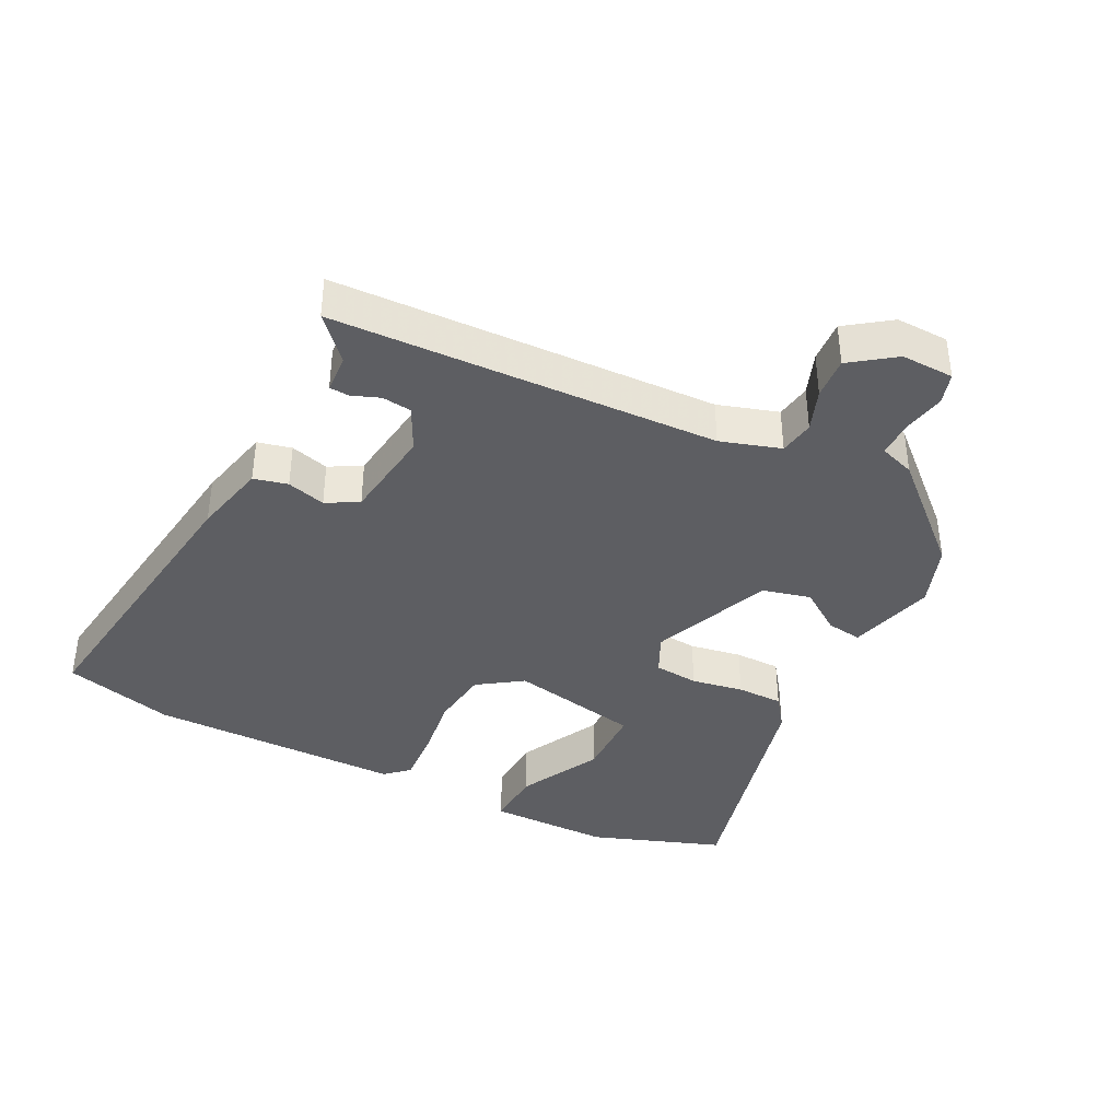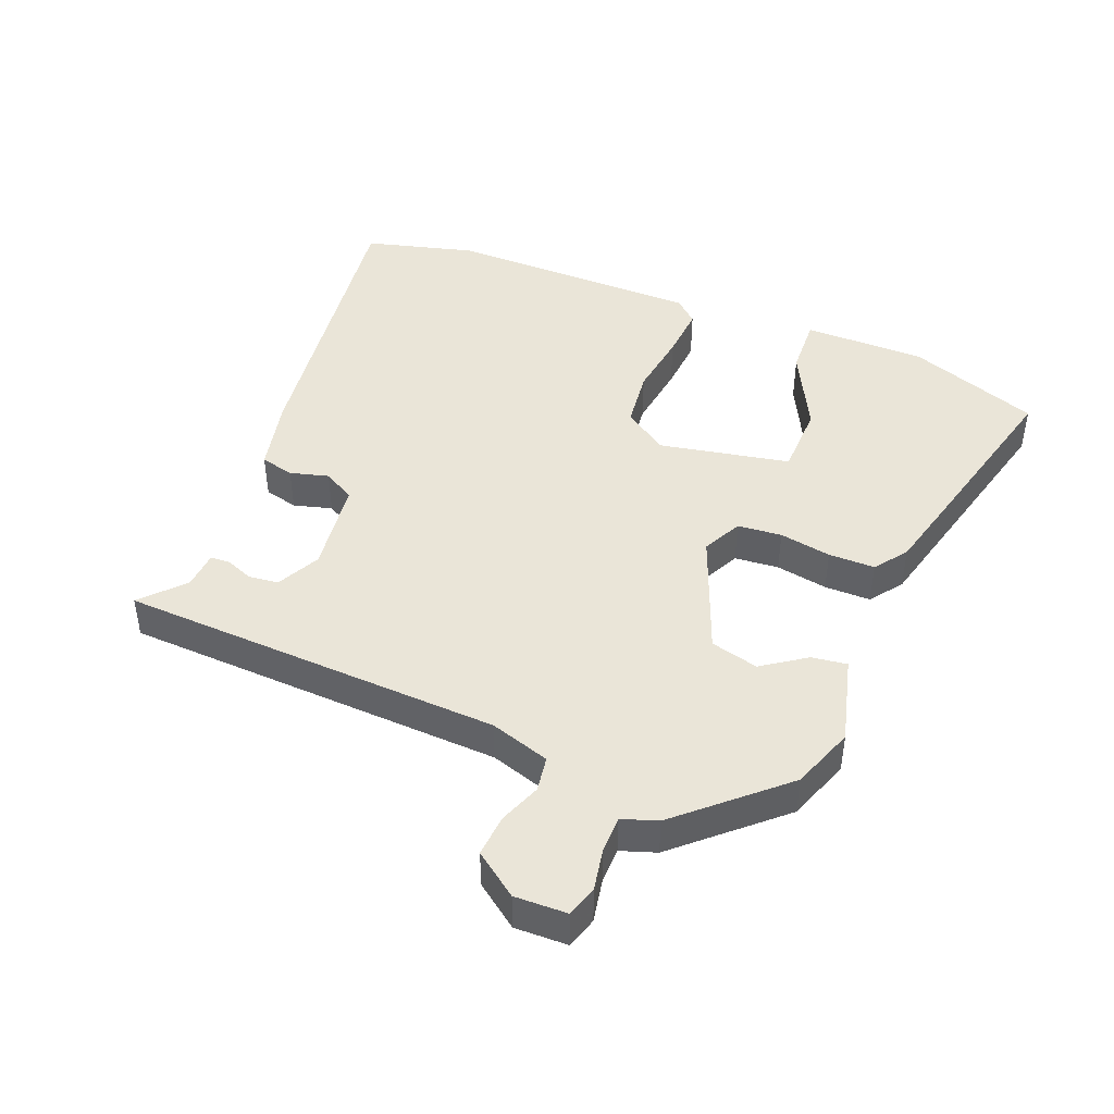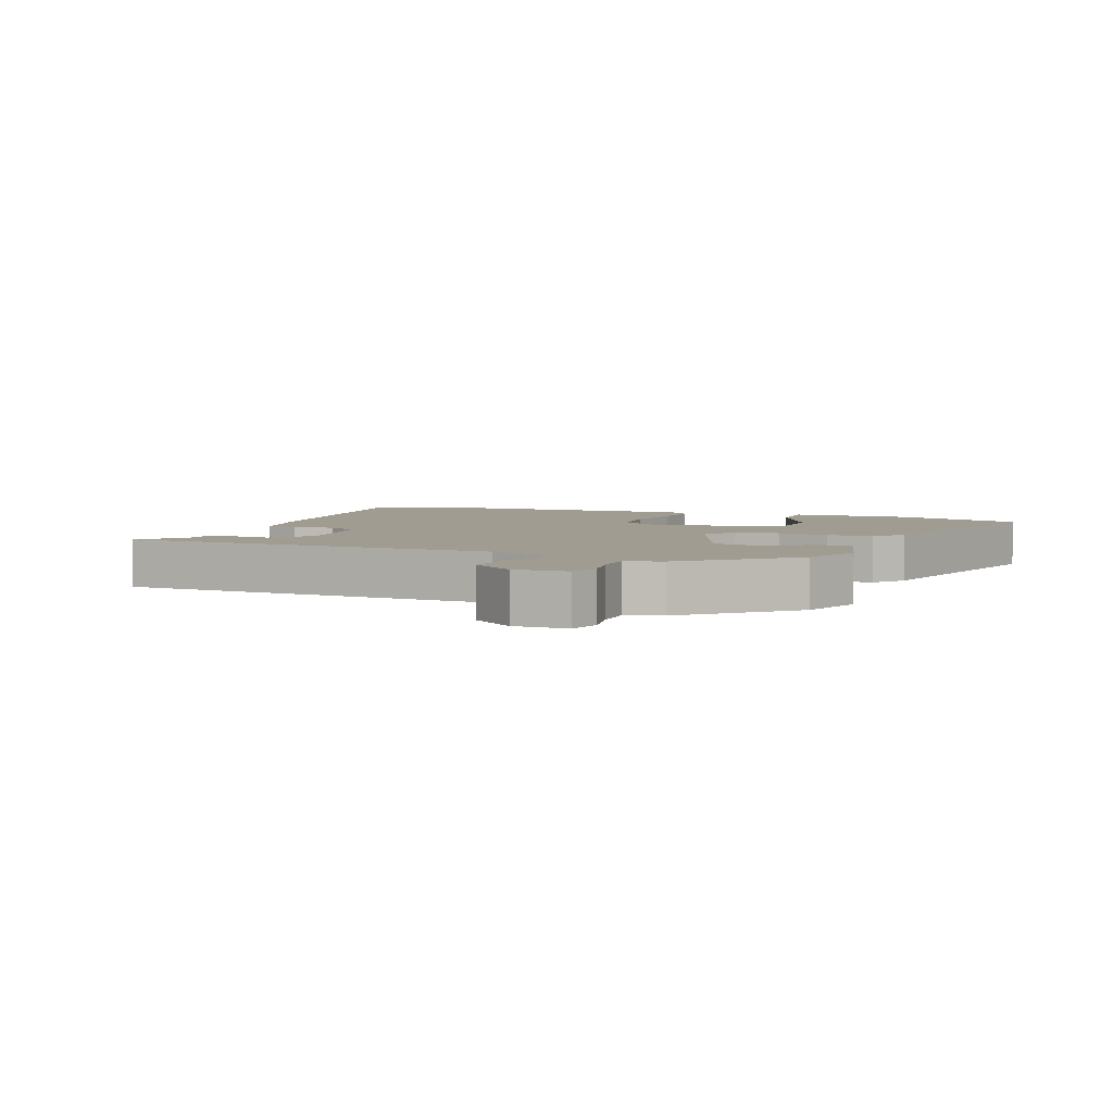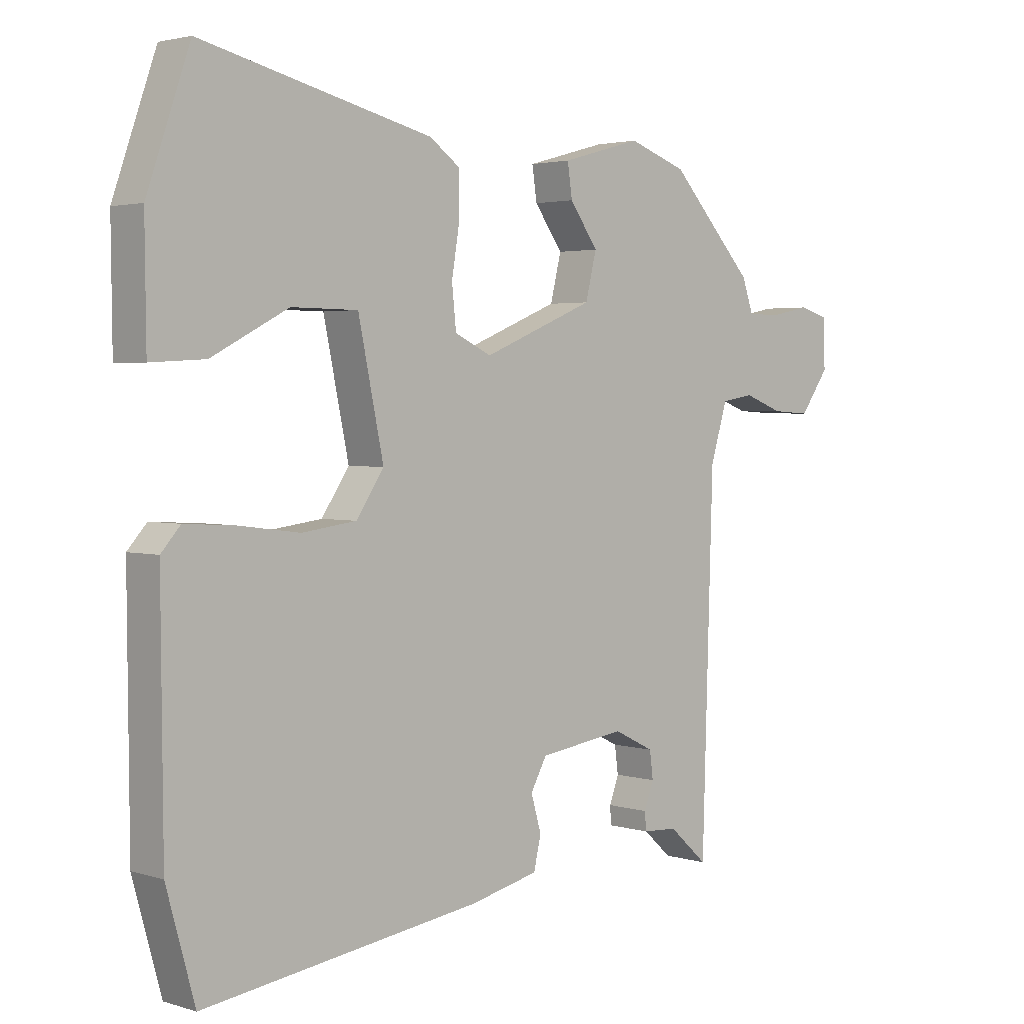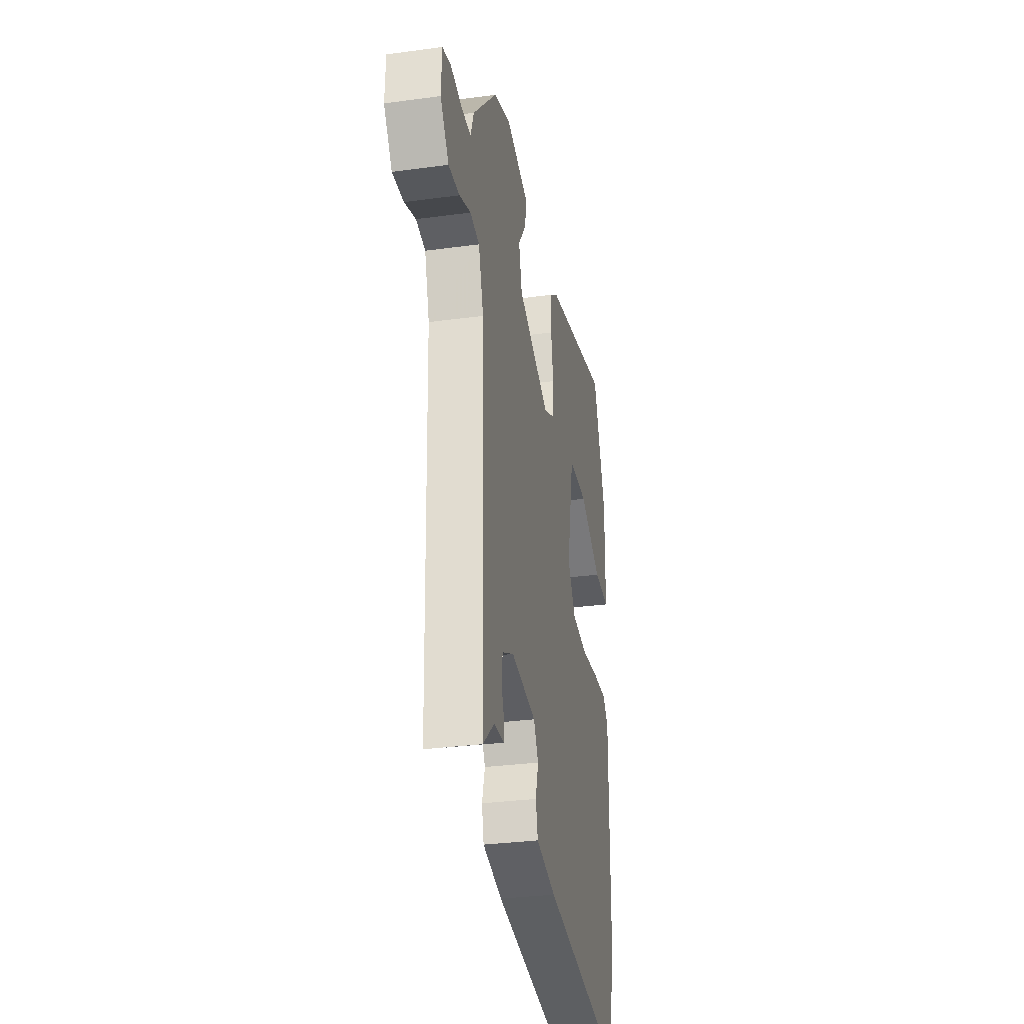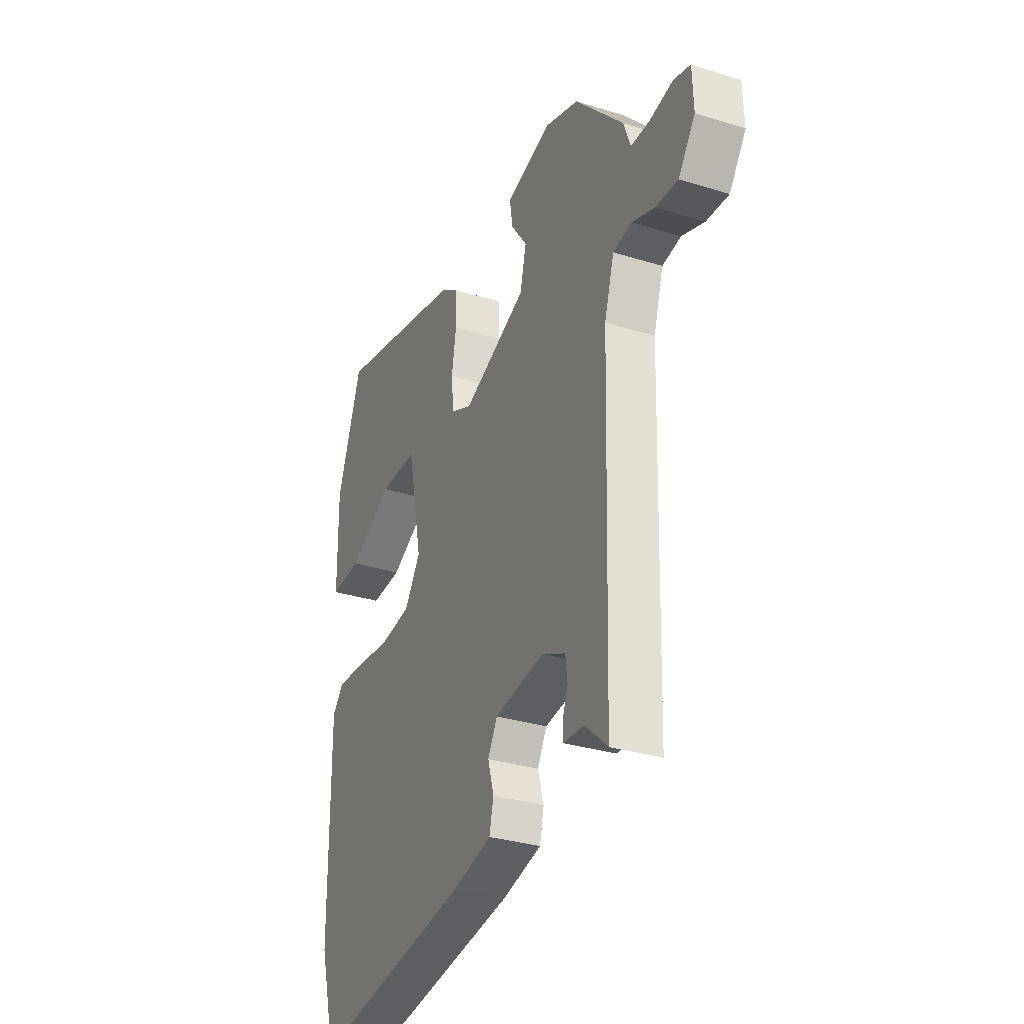
<metadata>
{"format":"obj","ext":"obj","renderer":"f3d","projection":"perspective","resolution":1024,"background":"white","views":[{"elev":-38.9,"azim":-116.4,"up":"+Y"},{"elev":44.9,"azim":-67.4,"up":"+Y"},{"elev":4.4,"azim":-67.5,"up":"+Y"},{"elev":2.7,"azim":136.3,"up":"+Z"},{"elev":-31.5,"azim":-79.1,"up":"+Z"},{"elev":-31.9,"azim":-113.6,"up":"+Z"}]}
</metadata>
<code>
v 0.471 0.07 0.583
v 0.505 0.07 0.486
v 0.542 0.07 0.38
v 0.54 0.07 0.192
v 0.45 0.07 0.197
v 0.323 0.07 0.263
v 0.213 0.07 0.262
v 0.171 0.07 0.061
v 0.217 0.07 -0.007
v 0.307 0.07 -0.019
v 0.408 0.07 -0.006
v 0.491 0.07 -0.001
v 0.523 0.07 -0.037
v 0.52 0.07 -0.428
v 0.473 0.07 -0.597
v 0.013 0.07 -0.531
v -0.101 0.07 -0.504
v -0.113 0.07 -0.452
v -0.096 0.07 -0.393
v -0.123 0.07 -0.344
v -0.267 0.07 -0.324
v -0.334 0.07 -0.357
v -0.34 0.07 -0.402
v -0.324 0.07 -0.445
v -0.326 0.07 -0.475
v -0.384 0.07 -0.478
v -0.449 0.07 -0.536
v -0.467 0.07 0.053
v -0.495 0.07 0.145
v -0.549 0.07 0.154
v -0.614 0.07 0.13
v -0.678 0.07 0.126
v -0.726 0.07 0.193
v -0.723 0.07 0.274
v -0.675 0.07 0.288
v -0.61 0.07 0.275
v -0.554 0.07 0.275
v -0.535 0.07 0.329
v -0.395 0.07 0.48
v -0.298 0.07 0.514
v -0.165 0.07 0.477
v -0.173 0.07 0.423
v -0.22 0.07 0.357
v -0.202 0.07 0.283
v -0.017 0.07 0.207
v 0.044 0.07 0.236
v 0.051 0.07 0.304
v 0.038 0.07 0.384
v 0.039 0.07 0.455
v 0.089 0.07 0.491
v 0.471 0 0.583
v 0.505 0 0.486
v 0.542 0 0.38
v 0.54 0 0.192
v 0.45 0 0.197
v 0.323 0 0.263
v 0.213 0 0.262
v 0.171 0 0.061
v 0.217 0 -0.007
v 0.307 0 -0.019
v 0.408 0 -0.006
v 0.491 0 -0.001
v 0.523 0 -0.037
v 0.52 0 -0.428
v 0.473 0 -0.597
v 0.013 0 -0.531
v -0.101 0 -0.504
v -0.113 0 -0.452
v -0.096 0 -0.393
v -0.123 0 -0.344
v -0.267 0 -0.324
v -0.334 0 -0.357
v -0.34 0 -0.402
v -0.324 0 -0.445
v -0.326 0 -0.475
v -0.384 0 -0.478
v -0.449 0 -0.536
v -0.467 0 0.053
v -0.495 0 0.145
v -0.549 0 0.154
v -0.614 0 0.13
v -0.678 0 0.126
v -0.726 0 0.193
v -0.723 0 0.274
v -0.675 0 0.288
v -0.61 0 0.275
v -0.554 0 0.275
v -0.535 0 0.329
v -0.395 0 0.48
v -0.298 0 0.514
v -0.165 0 0.477
v -0.173 0 0.423
v -0.22 0 0.357
v -0.202 0 0.283
v -0.017 0 0.207
v 0.044 0 0.236
v 0.051 0 0.304
v 0.038 0 0.384
v 0.039 0 0.455
v 0.089 0 0.491
f 47 48 49 50
f 46 47 50 1
f 40 41 42 43
f 40 43 44
f 37 38 39 40
f 37 40 44
f 33 34 35 36
f 33 36 37
f 30 31 32 33
f 29 30 33 37
f 26 27 28
f 25 26 28
f 23 24 25
f 23 25 28
f 22 23 28
f 21 22 28 29
f 16 17 18 19
f 16 19 20
f 15 16 20
f 14 15 20
f 10 11 12 13
f 10 13 14 20
f 3 4 5 6
f 3 6 7
f 46 1 2 3
f 45 46 3 7
f 37 44 45
f 29 37 45
f 21 29 45
f 9 10 20 21
f 8 9 21 45
f 7 8 45
f 100 99 98 97
f 51 100 97 96
f 93 92 91 90
f 94 93 90
f 90 89 88 87
f 94 90 87
f 86 85 84 83
f 87 86 83
f 83 82 81 80
f 87 83 80 79
f 78 77 76
f 78 76 75
f 75 74 73
f 78 75 73
f 78 73 72
f 79 78 72 71
f 69 68 67 66
f 70 69 66
f 70 66 65
f 70 65 64
f 63 62 61 60
f 70 64 63 60
f 56 55 54 53
f 57 56 53
f 53 52 51 96
f 57 53 96 95
f 95 94 87
f 95 87 79
f 95 79 71
f 71 70 60 59
f 95 71 59 58
f 95 58 57
f 1 51 52 2
f 2 52 53 3
f 3 53 54 4
f 4 54 55 5
f 5 55 56 6
f 6 56 57 7
f 7 57 58 8
f 8 58 59 9
f 9 59 60 10
f 10 60 61 11
f 11 61 62 12
f 12 62 63 13
f 13 63 64 14
f 14 64 65 15
f 15 65 66 16
f 16 66 67 17
f 17 67 68 18
f 18 68 69 19
f 19 69 70 20
f 20 70 71 21
f 21 71 72 22
f 22 72 73 23
f 23 73 74 24
f 24 74 75 25
f 25 75 76 26
f 26 76 77 27
f 27 77 78 28
f 28 78 79 29
f 29 79 80 30
f 30 80 81 31
f 31 81 82 32
f 32 82 83 33
f 33 83 84 34
f 34 84 85 35
f 35 85 86 36
f 36 86 87 37
f 37 87 88 38
f 38 88 89 39
f 39 89 90 40
f 40 90 91 41
f 41 91 92 42
f 42 92 93 43
f 43 93 94 44
f 44 94 95 45
f 45 95 96 46
f 46 96 97 47
f 47 97 98 48
f 48 98 99 49
f 49 99 100 50
f 50 100 51 1

</code>
